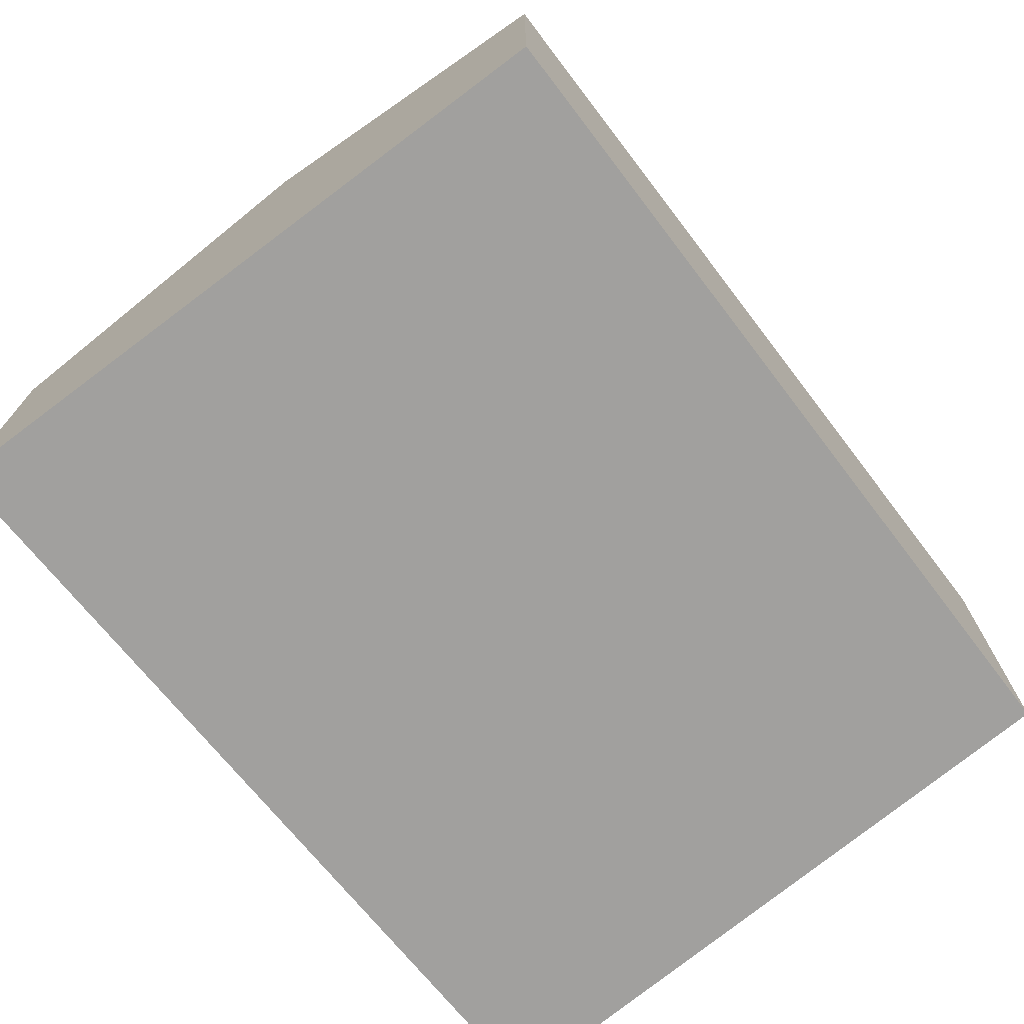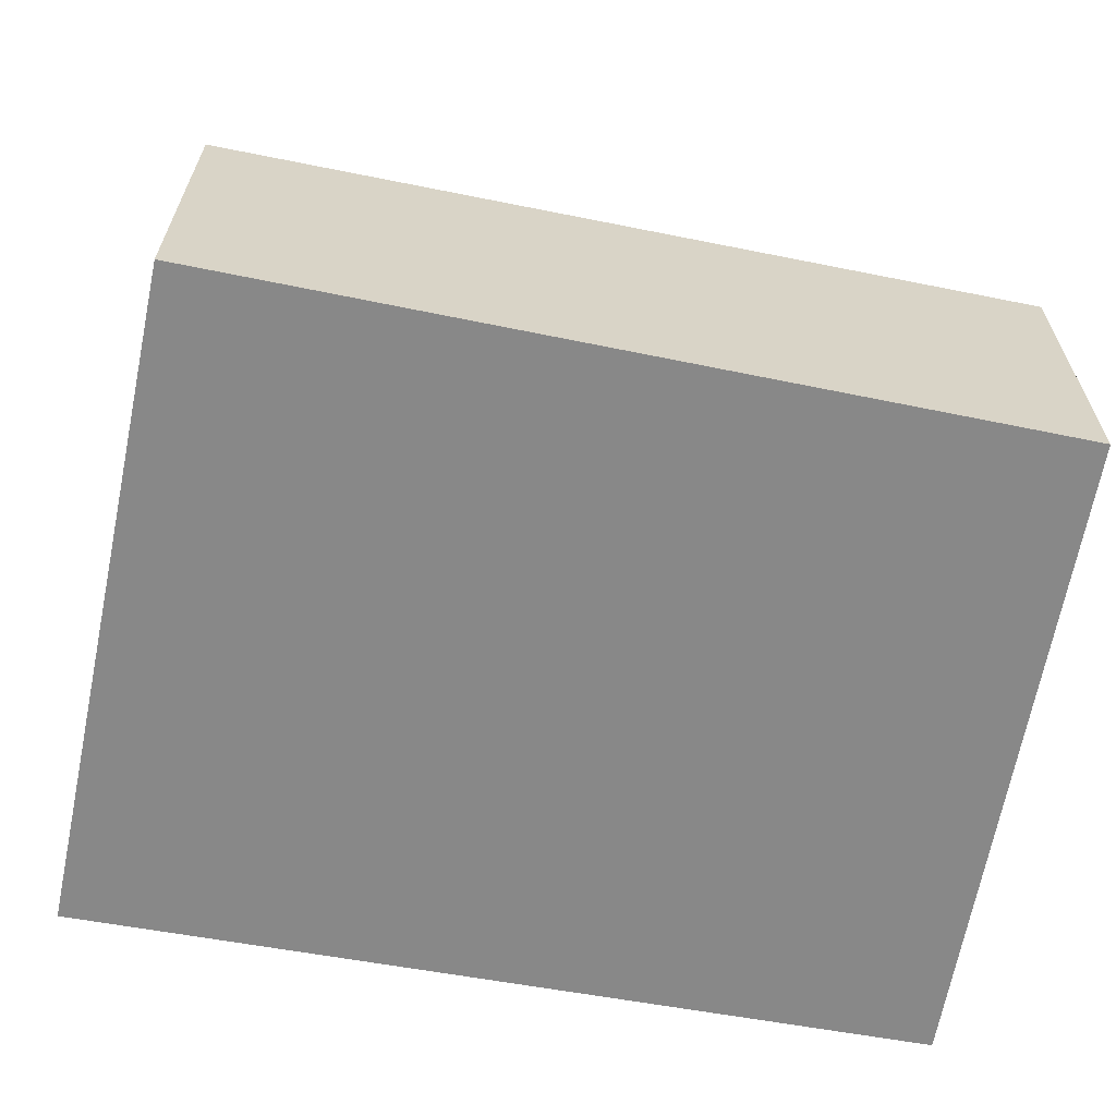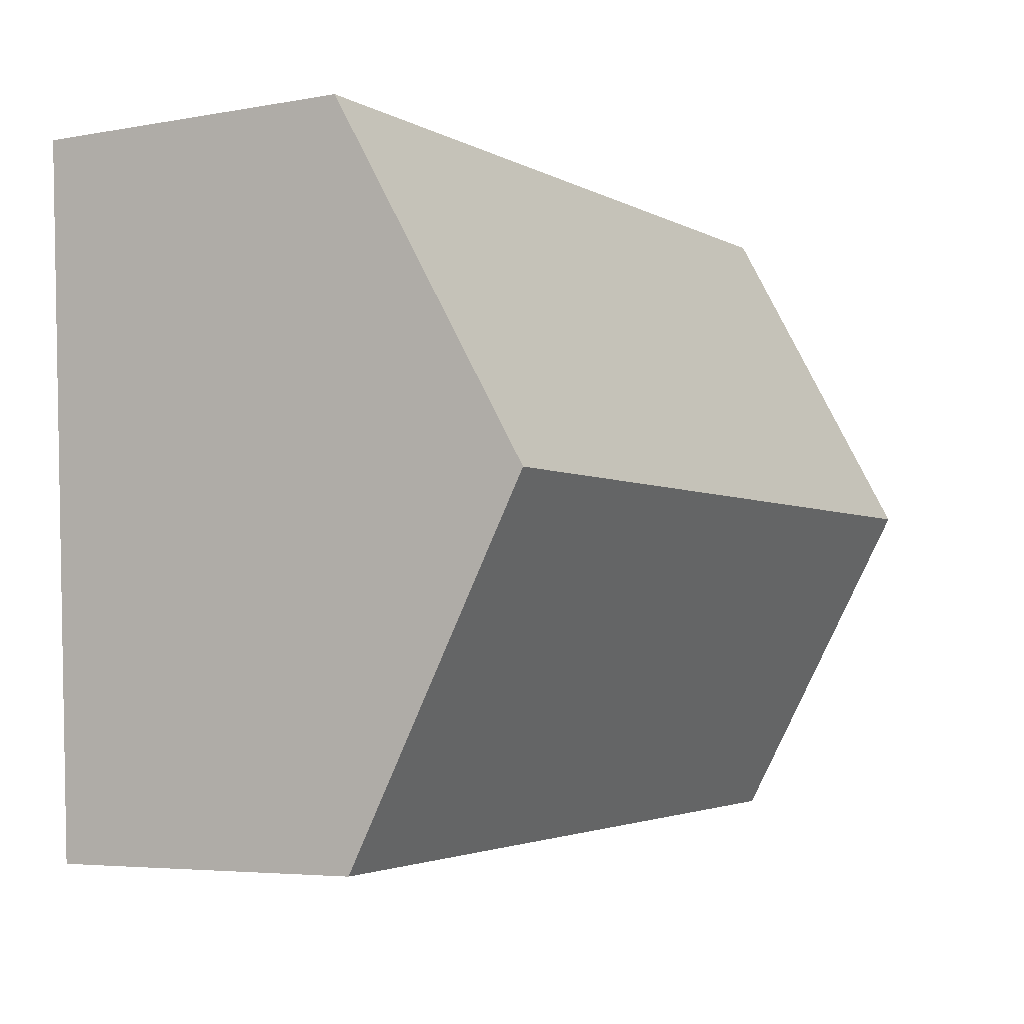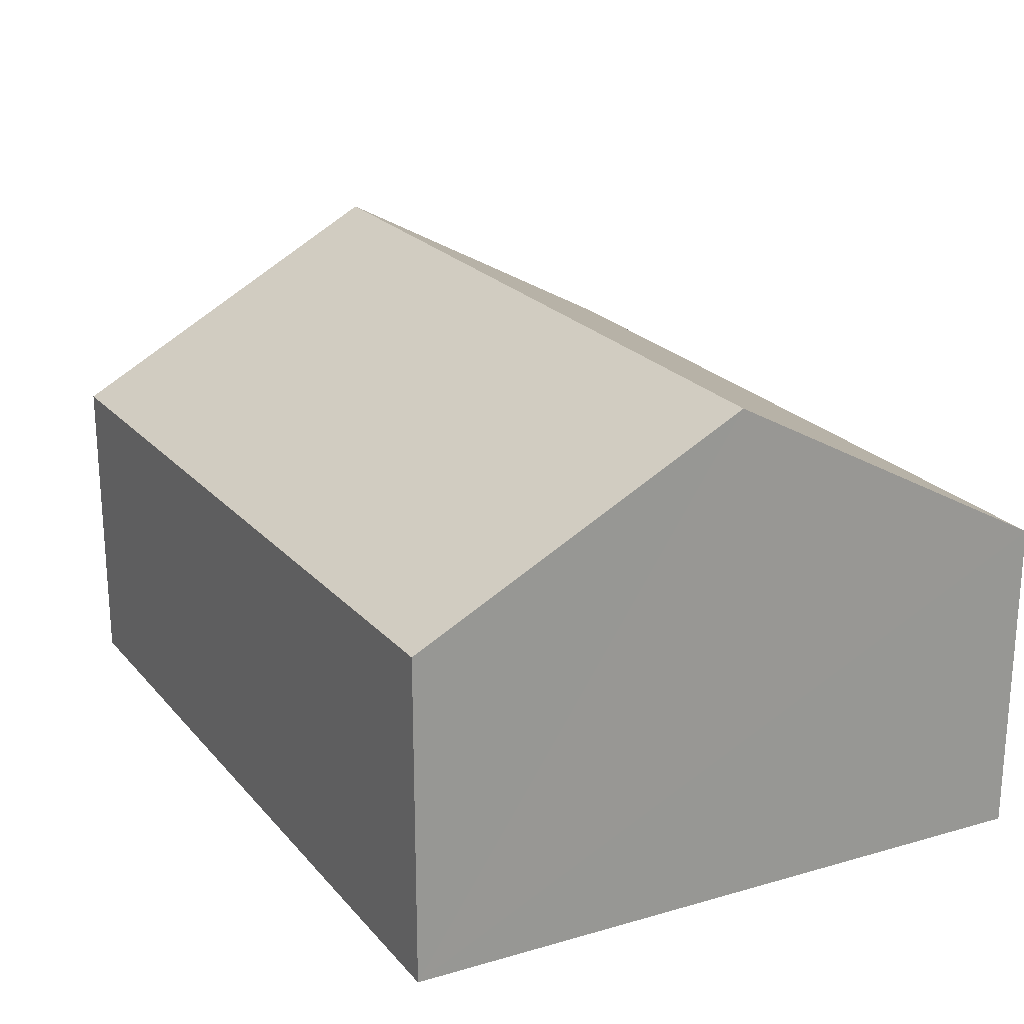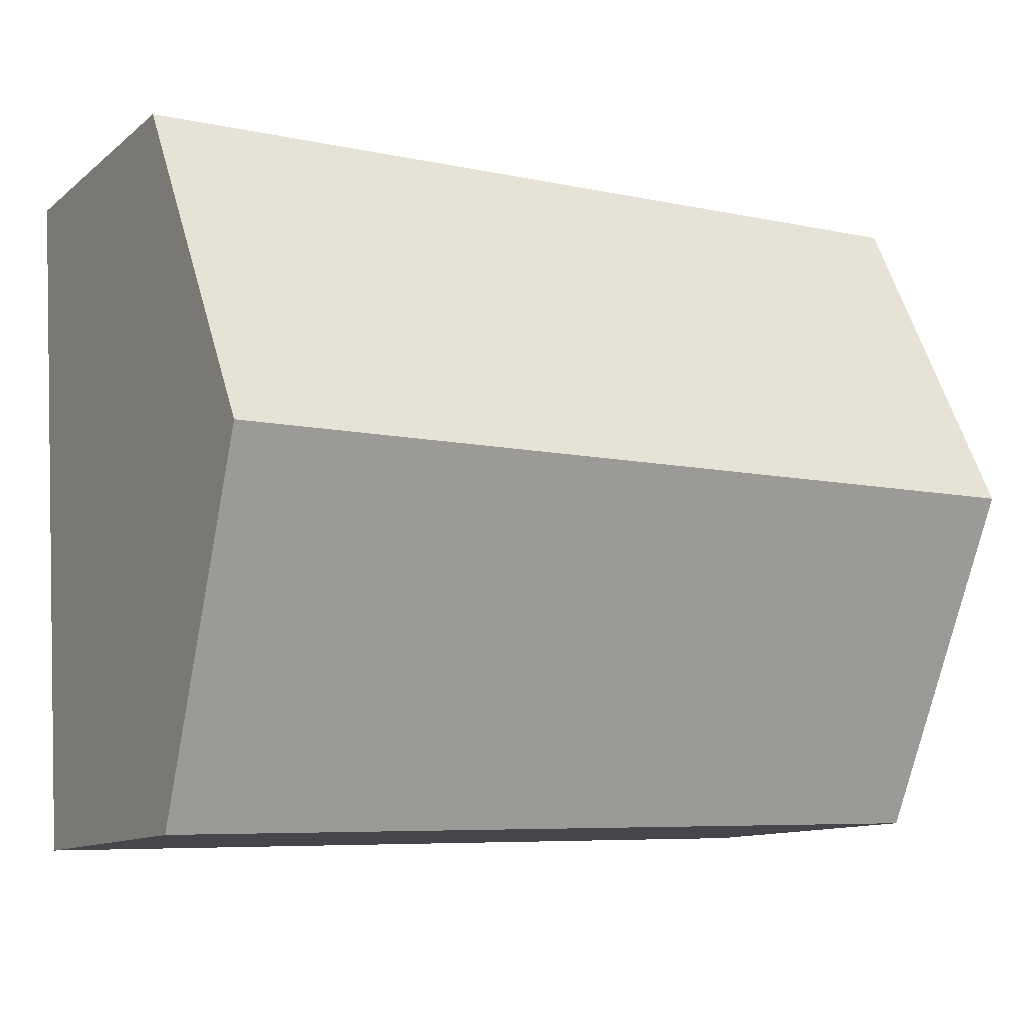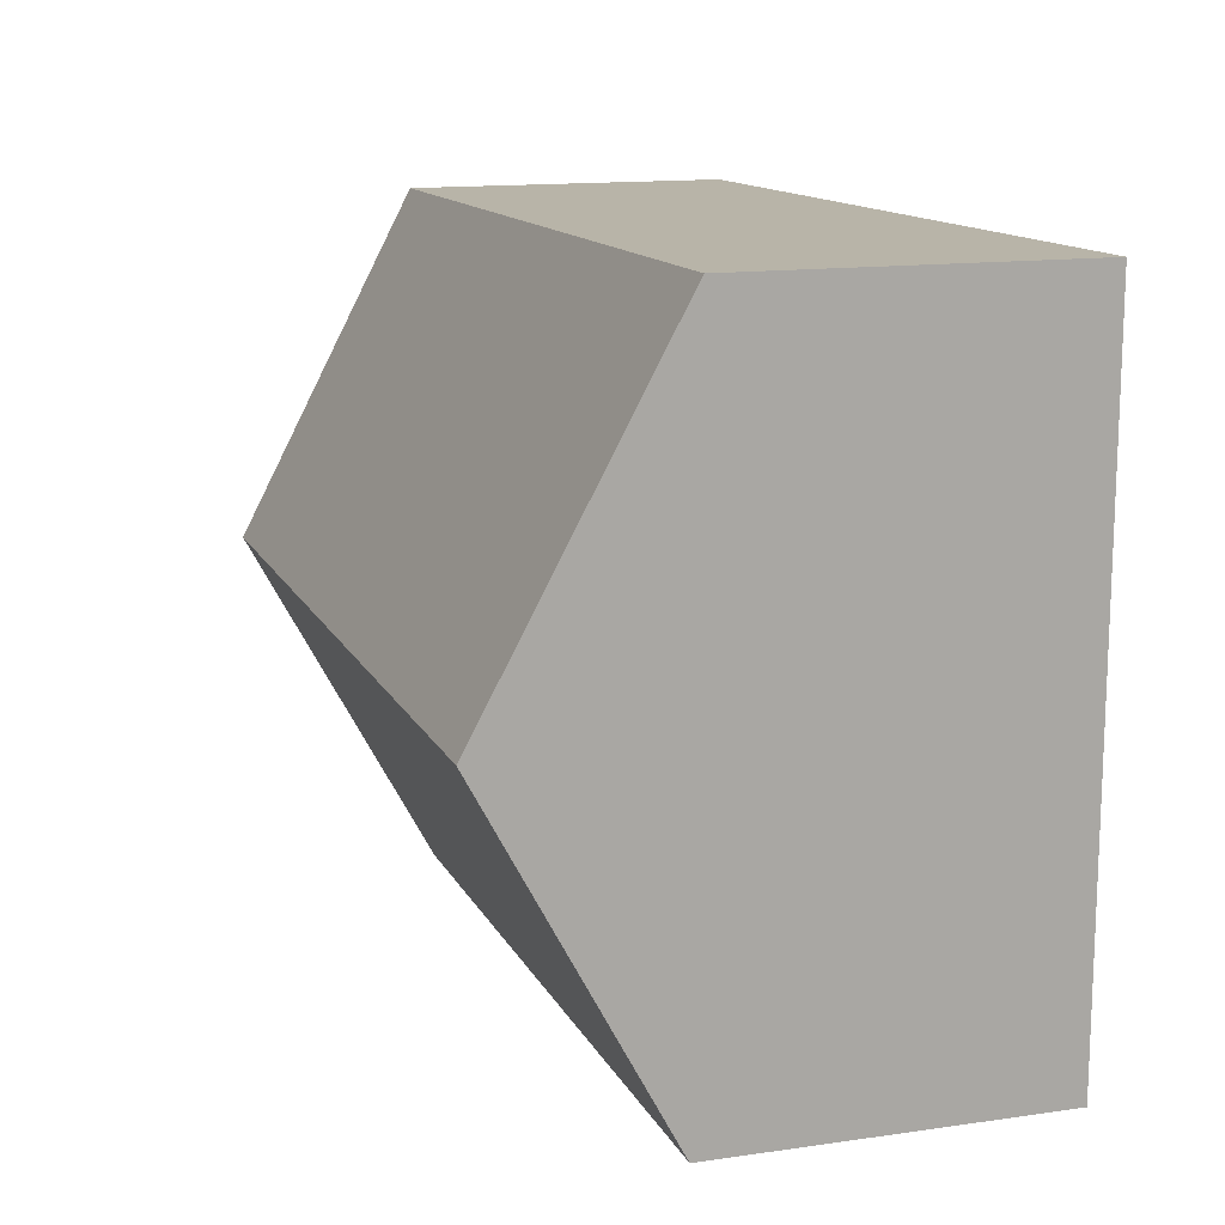
<metadata>
{"format":"obj","ext":"obj","renderer":"f3d","projection":"perspective","resolution":1024,"background":"white","views":[{"elev":-71.8,"azim":129.9,"up":"+Y"},{"elev":-62.8,"azim":170.7,"up":"+Y"},{"elev":-4.9,"azim":120.1,"up":"+Z"},{"elev":21.8,"azim":-116.7,"up":"+Y"},{"elev":-11.4,"azim":150.7,"up":"+Z"},{"elev":14.1,"azim":-107.6,"up":"+Z"}]}
</metadata>
<code>
v  4.664 1.787 -3.92
v  0.002 2.825 -1.889
v  4.767 2.825 -1.981
v  0.003 1.844 -3.722
v  4.867 1.814 -0.094
v  0 1.814 1.111e-16
v  0.003 2.279e-16 -3.722
v  4.664 2.4e-16 -3.92
v  0.002 1.157e-16 -1.889
v  0 0 0
v  4.867 5.756e-18 -0.094
v  4.767 1.213e-16 -1.981
g defaultobject
f 1 2 3
f 2 1 4
f 2 5 3
f 5 2 6
f 1 7 4
f 7 1 8
f 7 2 4
f 2 7 6
f 6 7 9
f 6 9 10
f 10 5 6
f 5 10 11
f 3 8 1
f 8 3 5
f 8 5 12
f 12 5 11
f 8 9 7
f 9 8 12
f 9 12 10
f 10 12 11

</code>
